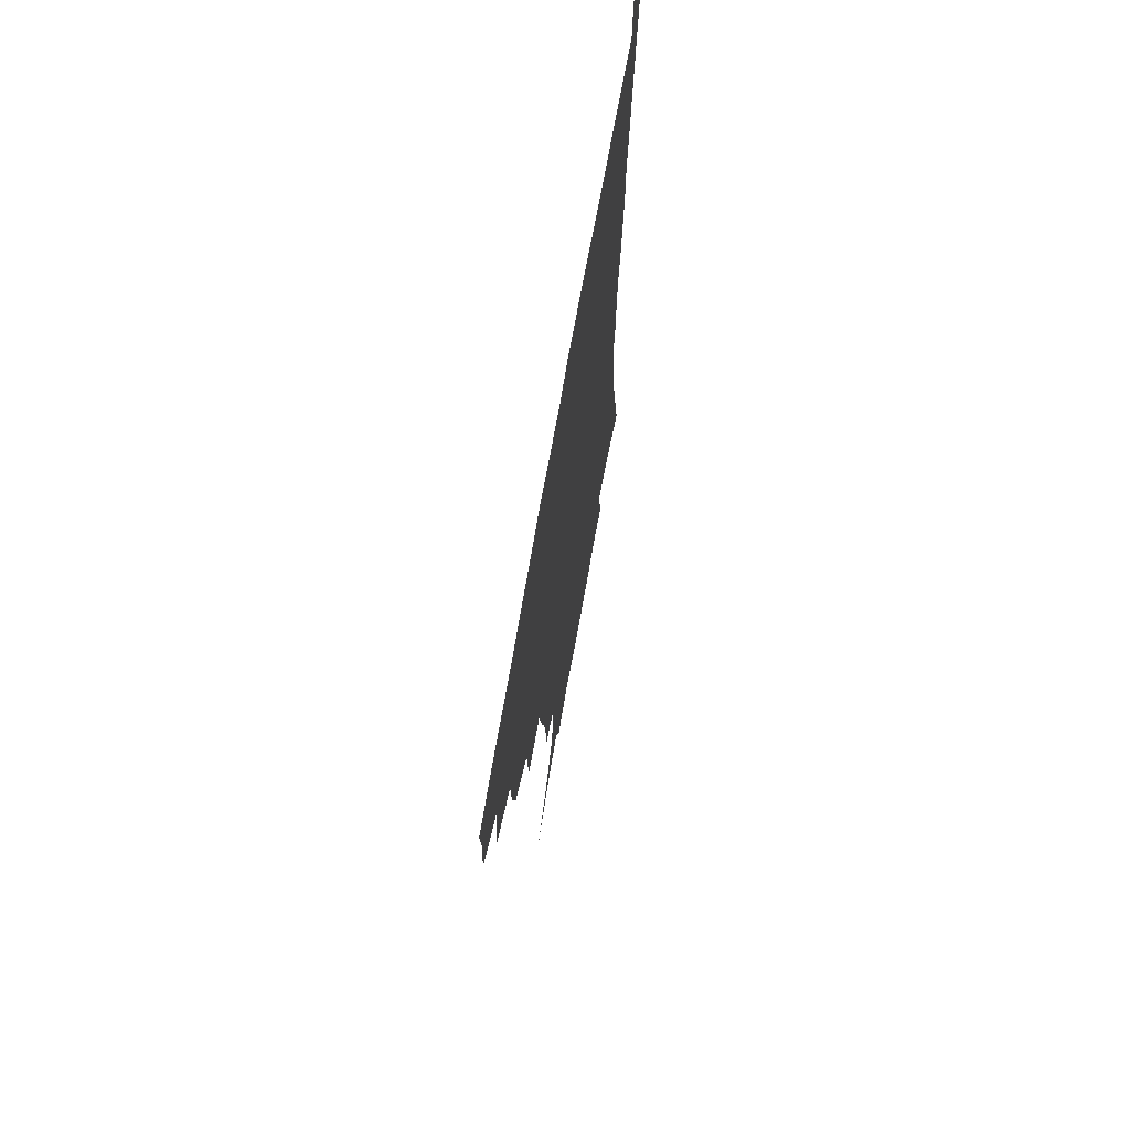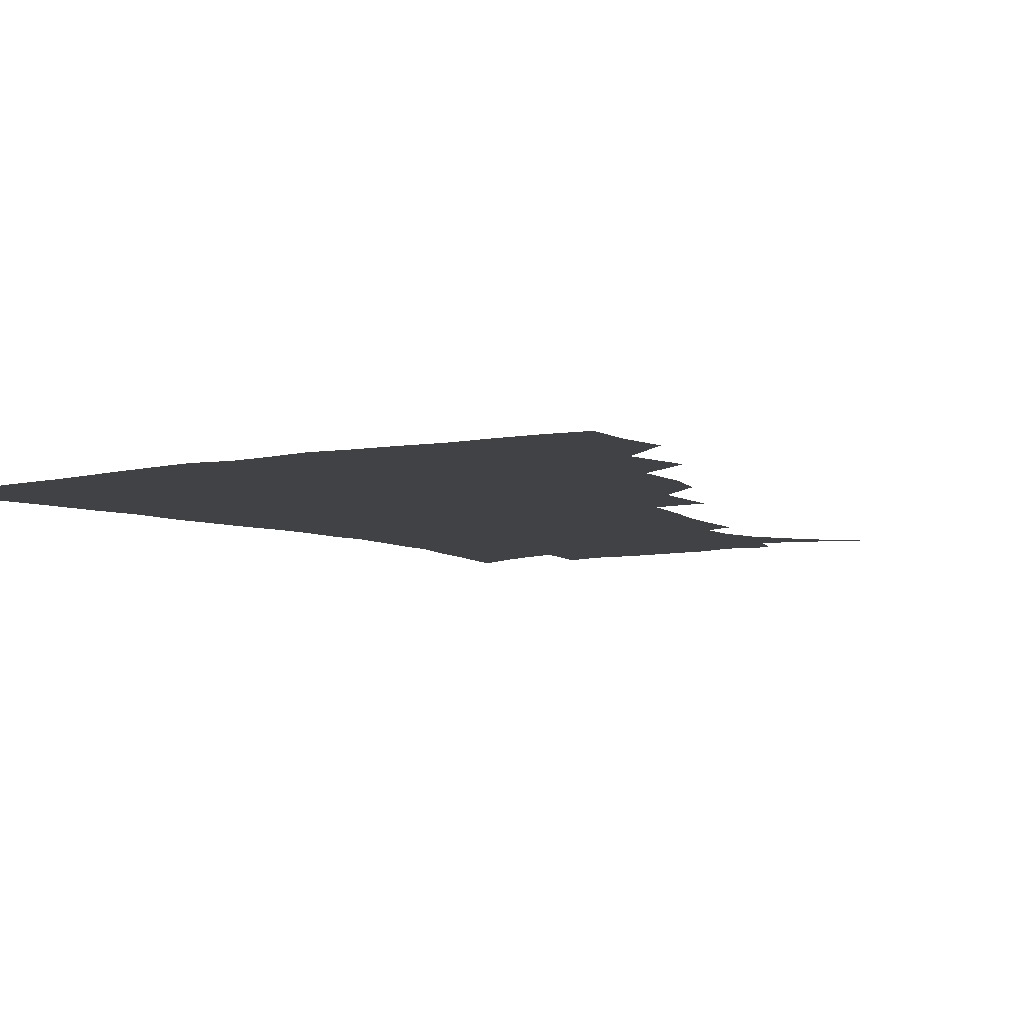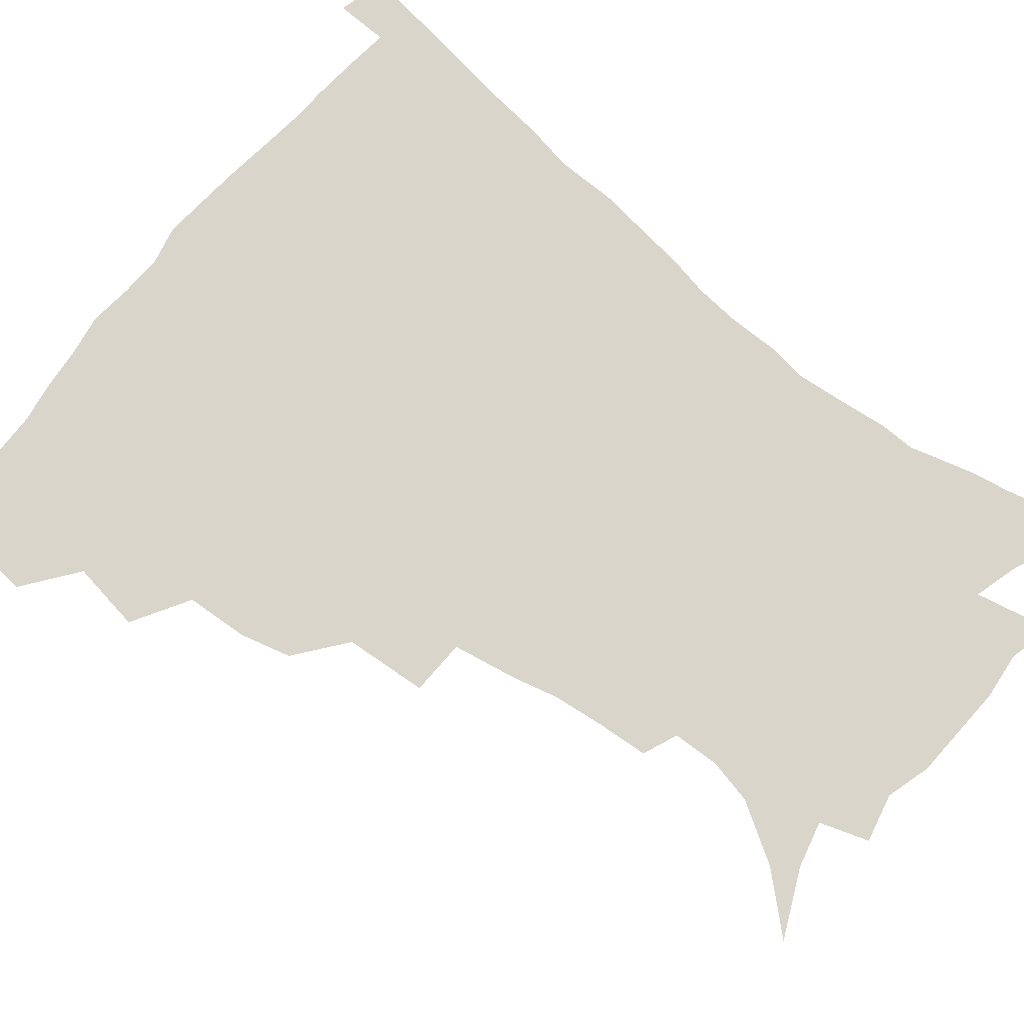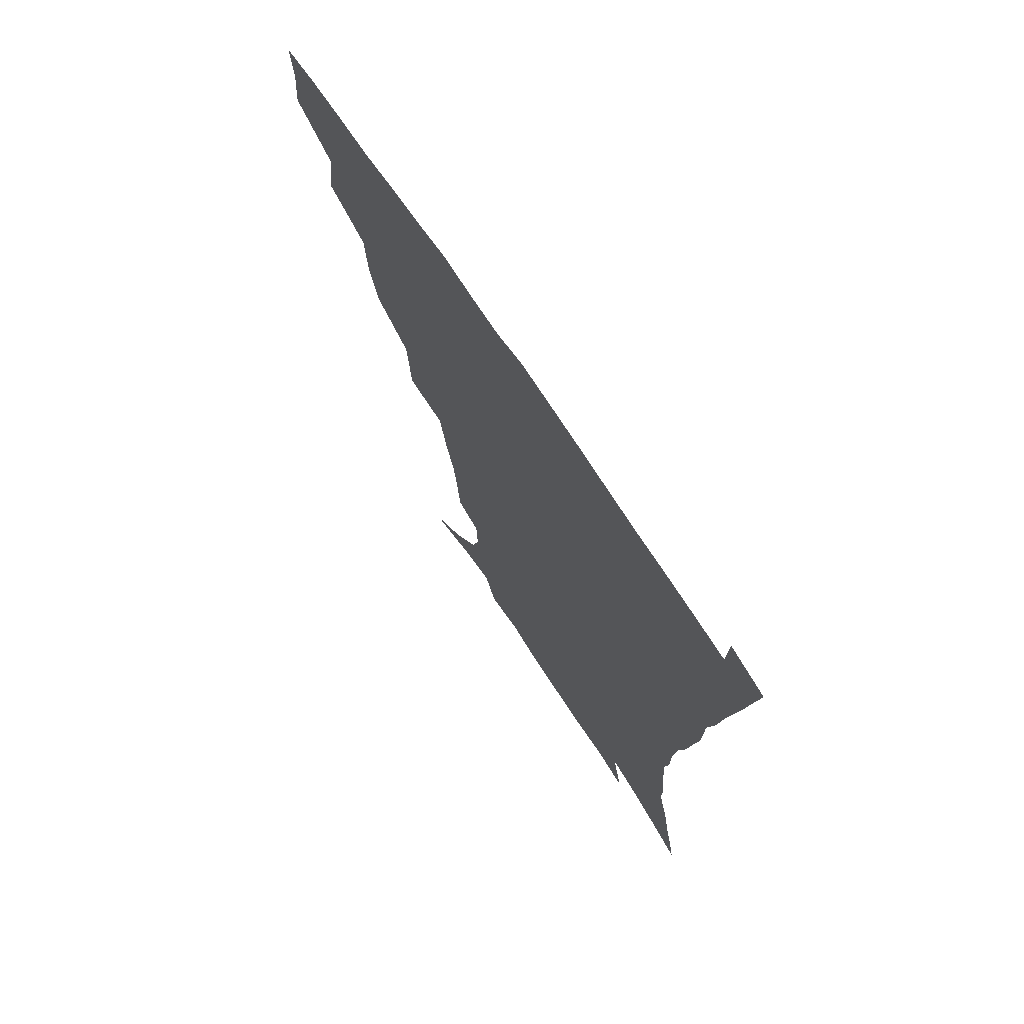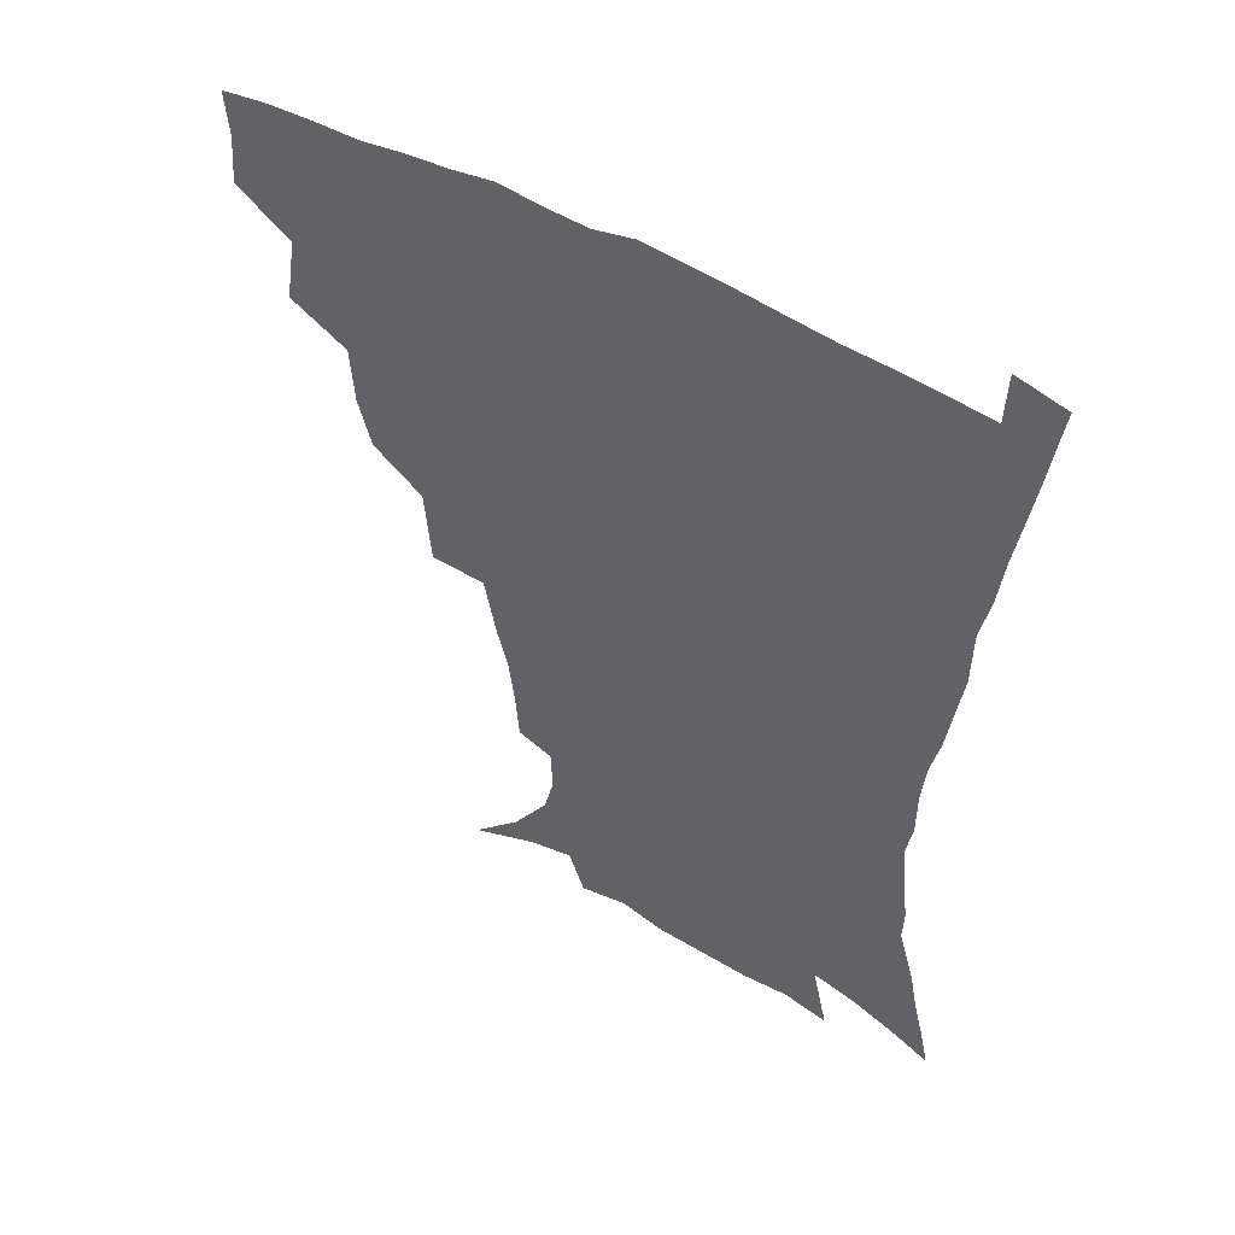
<metadata>
{"format":"obj","ext":"obj","renderer":"f3d","projection":"perspective","resolution":1024,"background":"white","views":[{"elev":71.2,"azim":-80.0,"up":"+Y"},{"elev":-6.3,"azim":-146.1,"up":"+Z"},{"elev":74.7,"azim":-51.2,"up":"+Z"},{"elev":72.6,"azim":56.3,"up":"+Y"},{"elev":52.0,"azim":31.3,"up":"+Y"}]}
</metadata>
<code>
v 436.7 399.3 0
v 438.3 417.6 0
v 437.1 433.7 0
v 451.5 361.1 0
v 455.2 385.1 0
v 454 401.7 0
v 454.4 418.5 0
v 452.5 436 0
v 476.8 310.9 0
v 472.4 328.1 0
v 471.1 349.4 0
v 473 372 0
v 471.9 388.4 0
v 470.8 404.1 0
v 469.7 419.6 0
v 468 436.8 0
v 496.1 269.1 0
v 494.1 297.2 0
v 492 321.8 0
v 490.1 339.8 0
v 489.7 359.1 0
v 488.7 375.3 0
v 487.5 390.6 0
v 486.3 405.6 0
v 484.9 420.7 0
v 483.5 437.1 0
v 526.1 196.1 0
v 524.8 213.7 0
v 522.9 230.9 0
v 519.1 245.9 0
v 515.1 268.4 0
v 510.7 288.8 0
v 508.1 308.6 0
v 505.3 324.9 0
v 504.3 342.9 0
v 504.4 361.7 0
v 503.7 377.5 0
v 502.4 392.2 0
v 501.2 406.7 0
v 499.9 421.2 0
v 498.2 439.4 0
v 505.9 121.6 0
v 522.7 140 0
v 535.2 160 0
v 538.6 175.1 0
v 538 191 0
v 537.1 211.4 0
v 535.2 228 0
v 532.6 244.1 0
v 529.4 261.5 0
v 526.4 280.2 0
v 524.1 299.4 0
v 523 318.6 0
v 521.9 334.7 0
v 519.8 348.9 0
v 519.7 365.5 0
v 518.4 379.5 0
v 516.9 393.6 0
v 515.6 408 0
v 514.3 422.6 0
v 512.7 440.7 0
v 528.8 132 0
v 540.5 150 0
v 547.7 169.2 0
v 548.7 185.7 0
v 547.7 201.4 0
v 547.5 223 0
v 545 236.8 0
v 542.7 252.4 0
v 540.5 270 0
v 537.9 285.6 0
v 536.7 305.1 0
v 535.6 320.4 0
v 535 337.7 0
v 534 352.3 0
v 533.3 366.8 0
v 533.4 381.3 0
v 531.3 394.9 0
v 530.3 408.9 0
v 528.8 424.4 0
v 526.9 443.1 0
v 544.6 135.8 0
v 556.4 160.1 0
v 559.2 178.6 0
v 558.7 193.2 0
v 558.4 211.9 0
v 557.5 230 0
v 555.5 244.2 0
v 553.9 261.1 0
v 551.7 274.7 0
v 550.1 291 0
v 548.7 306.2 0
v 548.6 324.6 0
v 548.3 340.2 0
v 547.5 354 0
v 546.9 367.7 0
v 546.9 382.2 0
v 546 395.4 0
v 545.3 408.9 0
v 543.6 424.1 0
v 541.8 441.5 0
v 550.1 119.4 0
v 562.2 144.4 0
v 567.7 164.2 0
v 569.5 183.6 0
v 569.2 199.9 0
v 568.5 216.9 0
v 567.4 233.1 0
v 565.8 248.1 0
v 564.6 264 0
v 563.3 279.5 0
v 562.1 294.6 0
v 562.2 312.8 0
v 561 325.8 0
v 561.5 342.9 0
v 560.8 355.4 0
v 561.1 369.9 0
v 560.4 382.8 0
v 559.5 396.1 0
v 559.1 409.5 0
v 558 423.8 0
v 556.1 440.8 0
v 566.6 123 0
v 575.6 147.3 0
v 579.2 168.8 0
v 579.6 184.7 0
v 579.3 202.1 0
v 578.2 221 0
v 578 238.7 0
v 576.4 251.2 0
v 575.8 267.2 0
v 574.9 281.5 0
v 574.1 296.4 0
v 574.1 314.5 0
v 574.3 329.7 0
v 574.1 343.1 0
v 574 356.5 0
v 574.5 371 0
v 573.8 383.5 0
v 573.8 396.6 0
v 572.9 410.3 0
v 571.9 424.6 0
v 569.7 443.9 0
v 581.8 118.5 0
v 588.4 148.8 0
v 589.9 169.1 0
v 590.2 187.1 0
v 589.8 205.4 0
v 589 218.7 0
v 587.3 242.3 0
v 587.4 254.4 0
v 587.1 268.3 0
v 586.5 283.9 0
v 586.1 298.7 0
v 586.1 315.3 0
v 586.4 330.3 0
v 586.8 343.6 0
v 586.9 356.5 0
v 587.3 370.8 0
v 587.5 383.7 0
v 587.4 396.8 0
v 587.2 410.1 0
v 585.8 425.7 0
v 584 442.7 0
v 598.8 117.6 0
v 600.9 148.4 0
v 601 169.3 0
v 600.7 188.7 0
v 600.2 205.9 0
v 600 219.3 0
v 599.3 235 0
v 598.5 250.3 0
v 597.8 269 0
v 597.8 284.9 0
v 597.8 299.6 0
v 598 315.4 0
v 598.6 328.7 0
v 599.2 344.1 0
v 599.8 357.2 0
v 600.5 370.9 0
v 601.1 383.8 0
v 601.2 396.9 0
v 601 410.7 0
v 600.1 425.6 0
v 598.6 441.4 0
v 615.5 116.7 0
v 613.6 147.8 0
v 612.7 167 0
v 611.5 187.2 0
v 610.6 204.5 0
v 610.2 222 0
v 609.6 237.8 0
v 609.1 254.9 0
v 609 268.4 0
v 608.8 284.7 0
v 609.3 299.1 0
v 609.8 313.6 0
v 610.6 329.1 0
v 611.4 342.7 0
v 612.4 357.3 0
v 613.4 370.7 0
v 614.4 383.5 0
v 615.5 396.6 0
v 616.1 409.6 0
v 615.4 424.2 0
v 614.1 439.5 0
v 631.5 118.3 0
v 627.4 143.6 0
v 624.2 166.5 0
v 622.7 184.3 0
v 621.1 203.2 0
v 620.2 221.6 0
v 619.8 237.3 0
v 619.6 252.2 0
v 619.8 267.7 0
v 620.2 281.4 0
v 620.6 296.8 0
v 621.7 310.5 0
v 622 329 0
v 623.5 341.7 0
v 624.6 356.7 0
v 626.2 369.1 0
v 627.6 382.5 0
v 628.8 395.8 0
v 629.8 409.1 0
v 630.4 422.8 0
v 629.8 437.8 0
v 647 114.5 0
v 641.5 140.4 0
v 637.5 160.6 0
v 633.8 182.3 0
v 631.9 200.4 0
v 630.5 218.6 0
v 630.5 233.1 0
v 631.3 245.6 0
v 630 265.3 0
v 631.1 278.7 0
v 631.7 293.8 0
v 633.9 305.5 0
v 634.4 323.1 0
v 635.9 337.5 0
v 636.5 354.3 0
v 638.9 367 0
v 640.5 382.7 0
v 642.1 394.9 0
v 643.4 408.2 0
v 644.6 421.8 0
v 644.5 437 0
v 656.3 136.2 0
v 649.7 158.2 0
v 646.3 176.4 0
v 643.7 194.7 0
v 641.7 212.6 0
v 640.9 228.9 0
v 641.4 242.8 0
v 641.8 257.7 0
v 642.1 273.7 0
v 643.6 287.3 0
v 644.6 303.9 0
v 646 318.7 0
v 648.7 331.8 0
v 649.9 348 0
v 651.6 363.4 0
v 652.9 380 0
v 655.1 393.6 0
v 657.2 406.9 0
v 658.6 420.9 0
v 659.4 435.8 0
v 670.7 130 0
v 664.8 149.4 0
v 660 168.5 0
v 656.9 185.8 0
v 654.3 203.3 0
v 653 219.8 0
v 652.6 235.3 0
v 652.9 250.1 0
v 653.9 265 0
v 654.4 281.7 0
v 656.1 296.5 0
v 659.4 309.1 0
v 660.3 327.1 0
v 661.7 344.3 0
v 664.2 359.3 0
v 666.4 374.8 0
v 668.9 389.9 0
v 671 405.2 0
v 672.9 419.5 0
v 674.4 434.1 0
v 675 452.4 0
v 685.1 122.5 0
v 682 137.3 0
v 678.1 153.5 0
v 675.3 168.8 0
v 669.6 189.6 0
v 669.9 201.6 0
v 668.1 218.6 0
v 666.5 236.2 0
v 668.5 248.8 0
v 668.4 266.4 0
v 669.9 282.2 0
v 672.9 296.3 0
v 675 312.9 0
v 677.2 329.6 0
v 677.5 350.9 0
v 680.6 366.7 0
v 682.7 385.3 0
v 685.2 402 0
v 687.5 417.4 0
v 689.4 432.5 0
v 691.6 447.9 0
f 5 6 1
f 1 6 2
f 6 7 2
f 2 7 3
f 7 8 3
f 11 12 4
f 4 12 5
f 12 13 5
f 5 13 6
f 13 14 6
f 6 14 7
f 14 15 7
f 7 15 8
f 15 16 8
f 18 19 9
f 9 19 10
f 19 20 10
f 10 20 11
f 20 21 11
f 11 21 12
f 21 22 12
f 12 22 13
f 22 23 13
f 13 23 14
f 23 24 14
f 14 24 15
f 24 25 15
f 15 25 16
f 25 26 16
f 31 32 17
f 17 32 18
f 32 33 18
f 18 33 19
f 33 34 19
f 19 34 20
f 34 35 20
f 20 35 21
f 35 36 21
f 21 36 22
f 36 37 22
f 22 37 23
f 37 38 23
f 23 38 24
f 38 39 24
f 24 39 25
f 39 40 25
f 25 40 26
f 40 41 26
f 46 47 27
f 27 47 28
f 47 48 28
f 28 48 29
f 48 49 29
f 29 49 30
f 49 50 30
f 30 50 31
f 50 51 31
f 31 51 32
f 51 52 32
f 32 52 33
f 52 53 33
f 33 53 34
f 53 54 34
f 34 54 35
f 54 55 35
f 35 55 36
f 55 56 36
f 36 56 37
f 56 57 37
f 37 57 38
f 57 58 38
f 38 58 39
f 58 59 39
f 39 59 40
f 59 60 40
f 40 60 41
f 60 61 41
f 42 62 43
f 62 63 43
f 43 63 44
f 63 64 44
f 44 64 45
f 64 65 45
f 45 65 46
f 65 66 46
f 46 66 47
f 66 67 47
f 47 67 48
f 67 68 48
f 48 68 49
f 68 69 49
f 49 69 50
f 69 70 50
f 50 70 51
f 70 71 51
f 51 71 52
f 71 72 52
f 52 72 53
f 72 73 53
f 53 73 54
f 73 74 54
f 54 74 55
f 74 75 55
f 55 75 56
f 75 76 56
f 56 76 57
f 76 77 57
f 57 77 58
f 77 78 58
f 58 78 59
f 78 79 59
f 59 79 60
f 79 80 60
f 60 80 61
f 80 81 61
f 62 82 63
f 82 83 63
f 63 83 64
f 83 84 64
f 64 84 65
f 84 85 65
f 65 85 66
f 85 86 66
f 66 86 67
f 86 87 67
f 67 87 68
f 87 88 68
f 68 88 69
f 88 89 69
f 69 89 70
f 89 90 70
f 70 90 71
f 90 91 71
f 71 91 72
f 91 92 72
f 72 92 73
f 92 93 73
f 73 93 74
f 93 94 74
f 74 94 75
f 94 95 75
f 75 95 76
f 95 96 76
f 76 96 77
f 96 97 77
f 77 97 78
f 97 98 78
f 78 98 79
f 98 99 79
f 79 99 80
f 99 100 80
f 80 100 81
f 100 101 81
f 102 103 82
f 82 103 83
f 103 104 83
f 83 104 84
f 104 105 84
f 84 105 85
f 105 106 85
f 85 106 86
f 106 107 86
f 86 107 87
f 107 108 87
f 87 108 88
f 108 109 88
f 88 109 89
f 109 110 89
f 89 110 90
f 110 111 90
f 90 111 91
f 111 112 91
f 91 112 92
f 112 113 92
f 92 113 93
f 113 114 93
f 93 114 94
f 114 115 94
f 94 115 95
f 115 116 95
f 95 116 96
f 116 117 96
f 96 117 97
f 117 118 97
f 97 118 98
f 118 119 98
f 98 119 99
f 119 120 99
f 99 120 100
f 120 121 100
f 100 121 101
f 121 122 101
f 102 123 103
f 123 124 103
f 103 124 104
f 124 125 104
f 104 125 105
f 125 126 105
f 105 126 106
f 126 127 106
f 106 127 107
f 127 128 107
f 107 128 108
f 128 129 108
f 108 129 109
f 129 130 109
f 109 130 110
f 130 131 110
f 110 131 111
f 131 132 111
f 111 132 112
f 132 133 112
f 112 133 113
f 133 134 113
f 113 134 114
f 134 135 114
f 114 135 115
f 135 136 115
f 115 136 116
f 136 137 116
f 116 137 117
f 137 138 117
f 117 138 118
f 138 139 118
f 118 139 119
f 139 140 119
f 119 140 120
f 140 141 120
f 120 141 121
f 141 142 121
f 121 142 122
f 142 143 122
f 123 144 124
f 144 145 124
f 124 145 125
f 145 146 125
f 125 146 126
f 146 147 126
f 126 147 127
f 147 148 127
f 127 148 128
f 148 149 128
f 128 149 129
f 149 150 129
f 129 150 130
f 150 151 130
f 130 151 131
f 151 152 131
f 131 152 132
f 152 153 132
f 132 153 133
f 153 154 133
f 133 154 134
f 154 155 134
f 134 155 135
f 155 156 135
f 135 156 136
f 156 157 136
f 136 157 137
f 157 158 137
f 137 158 138
f 158 159 138
f 138 159 139
f 159 160 139
f 139 160 140
f 160 161 140
f 140 161 141
f 161 162 141
f 141 162 142
f 162 163 142
f 142 163 143
f 163 164 143
f 144 165 145
f 165 166 145
f 145 166 146
f 166 167 146
f 146 167 147
f 167 168 147
f 147 168 148
f 168 169 148
f 148 169 149
f 169 170 149
f 149 170 150
f 170 171 150
f 150 171 151
f 171 172 151
f 151 172 152
f 172 173 152
f 152 173 153
f 173 174 153
f 153 174 154
f 174 175 154
f 154 175 155
f 175 176 155
f 155 176 156
f 176 177 156
f 156 177 157
f 177 178 157
f 157 178 158
f 178 179 158
f 158 179 159
f 179 180 159
f 159 180 160
f 180 181 160
f 160 181 161
f 181 182 161
f 161 182 162
f 182 183 162
f 162 183 163
f 183 184 163
f 163 184 164
f 184 185 164
f 165 186 166
f 186 187 166
f 166 187 167
f 187 188 167
f 167 188 168
f 188 189 168
f 168 189 169
f 189 190 169
f 169 190 170
f 190 191 170
f 170 191 171
f 191 192 171
f 171 192 172
f 192 193 172
f 172 193 173
f 193 194 173
f 173 194 174
f 194 195 174
f 174 195 175
f 195 196 175
f 175 196 176
f 196 197 176
f 176 197 177
f 197 198 177
f 177 198 178
f 198 199 178
f 178 199 179
f 199 200 179
f 179 200 180
f 200 201 180
f 180 201 181
f 201 202 181
f 181 202 182
f 202 203 182
f 182 203 183
f 203 204 183
f 183 204 184
f 204 205 184
f 184 205 185
f 205 206 185
f 186 207 187
f 207 208 187
f 187 208 188
f 208 209 188
f 188 209 189
f 209 210 189
f 189 210 190
f 210 211 190
f 190 211 191
f 211 212 191
f 191 212 192
f 212 213 192
f 192 213 193
f 213 214 193
f 193 214 194
f 214 215 194
f 194 215 195
f 215 216 195
f 195 216 196
f 216 217 196
f 196 217 197
f 217 218 197
f 197 218 198
f 218 219 198
f 198 219 199
f 219 220 199
f 199 220 200
f 220 221 200
f 200 221 201
f 221 222 201
f 201 222 202
f 222 223 202
f 202 223 203
f 223 224 203
f 203 224 204
f 224 225 204
f 204 225 205
f 225 226 205
f 205 226 206
f 226 227 206
f 207 228 208
f 228 229 208
f 208 229 209
f 229 230 209
f 209 230 210
f 230 231 210
f 210 231 211
f 231 232 211
f 211 232 212
f 232 233 212
f 212 233 213
f 233 234 213
f 213 234 214
f 234 235 214
f 214 235 215
f 235 236 215
f 215 236 216
f 236 237 216
f 216 237 217
f 237 238 217
f 217 238 218
f 238 239 218
f 218 239 219
f 239 240 219
f 219 240 220
f 240 241 220
f 220 241 221
f 241 242 221
f 221 242 222
f 242 243 222
f 222 243 223
f 243 244 223
f 223 244 224
f 244 245 224
f 224 245 225
f 245 246 225
f 225 246 226
f 246 247 226
f 226 247 227
f 247 248 227
f 229 249 230
f 249 250 230
f 230 250 231
f 250 251 231
f 231 251 232
f 251 252 232
f 232 252 233
f 252 253 233
f 233 253 234
f 253 254 234
f 234 254 235
f 254 255 235
f 235 255 236
f 255 256 236
f 236 256 237
f 256 257 237
f 237 257 238
f 257 258 238
f 238 258 239
f 258 259 239
f 239 259 240
f 259 260 240
f 240 260 241
f 260 261 241
f 241 261 242
f 261 262 242
f 242 262 243
f 262 263 243
f 243 263 244
f 263 264 244
f 244 264 245
f 264 265 245
f 245 265 246
f 265 266 246
f 246 266 247
f 266 267 247
f 247 267 248
f 267 268 248
f 249 269 250
f 269 270 250
f 250 270 251
f 270 271 251
f 251 271 252
f 271 272 252
f 252 272 253
f 272 273 253
f 253 273 254
f 273 274 254
f 254 274 255
f 274 275 255
f 255 275 256
f 275 276 256
f 256 276 257
f 276 277 257
f 257 277 258
f 277 278 258
f 258 278 259
f 278 279 259
f 259 279 260
f 279 280 260
f 260 280 261
f 280 281 261
f 261 281 262
f 281 282 262
f 262 282 263
f 282 283 263
f 263 283 264
f 283 284 264
f 264 284 265
f 284 285 265
f 265 285 266
f 285 286 266
f 266 286 267
f 286 287 267
f 267 287 268
f 287 288 268
f 269 290 270
f 290 291 270
f 270 291 271
f 291 292 271
f 271 292 272
f 292 293 272
f 272 293 273
f 293 294 273
f 273 294 274
f 294 295 274
f 274 295 275
f 295 296 275
f 275 296 276
f 296 297 276
f 276 297 277
f 297 298 277
f 277 298 278
f 298 299 278
f 278 299 279
f 299 300 279
f 279 300 280
f 300 301 280
f 280 301 281
f 301 302 281
f 281 302 282
f 302 303 282
f 282 303 283
f 303 304 283
f 283 304 284
f 304 305 284
f 284 305 285
f 305 306 285
f 285 306 286
f 306 307 286
f 286 307 287
f 307 308 287
f 287 308 288
f 308 309 288
f 288 309 289
f 309 310 289

</code>
